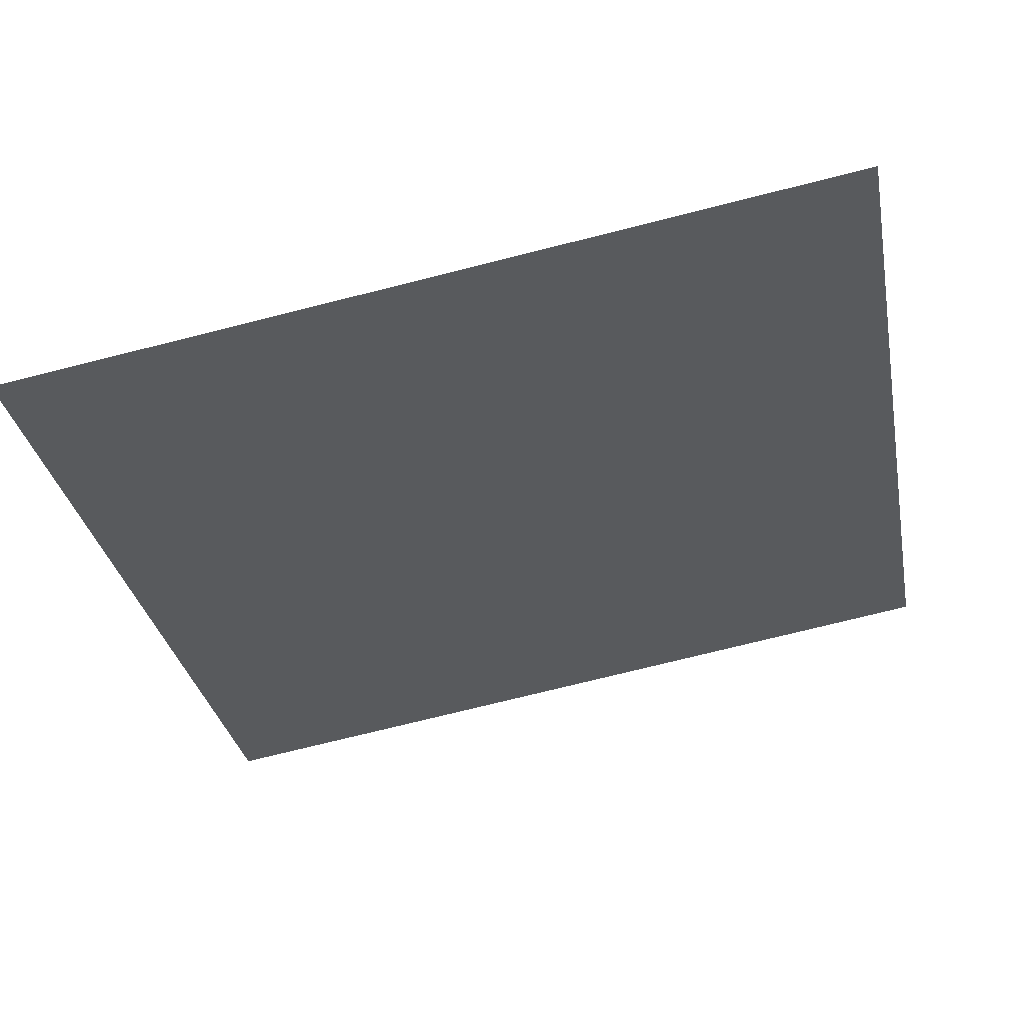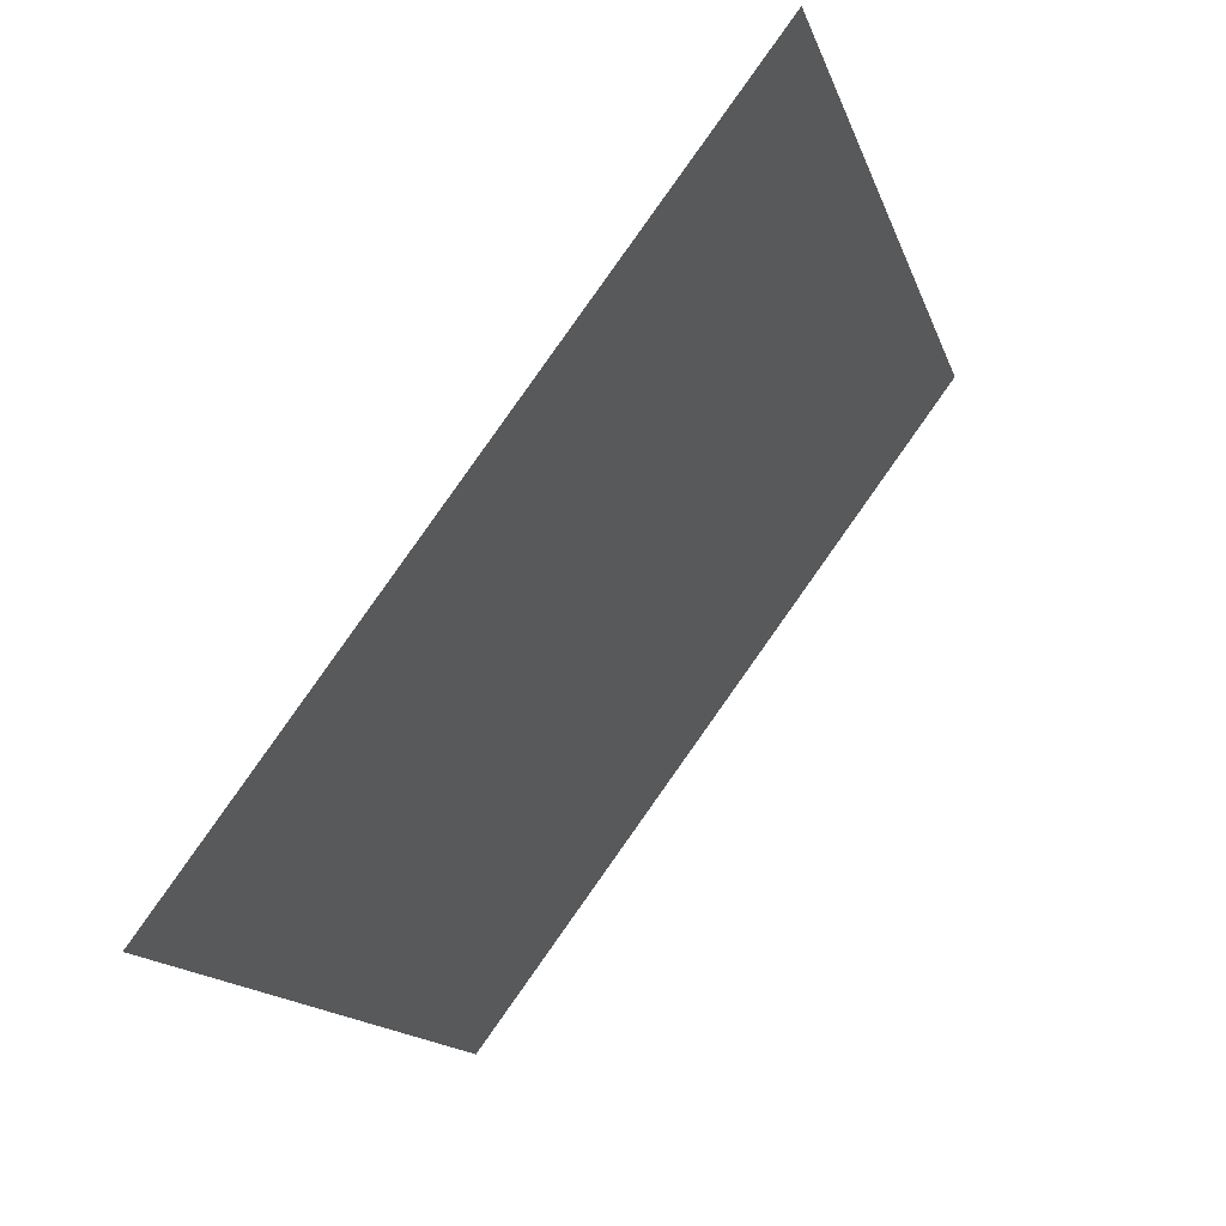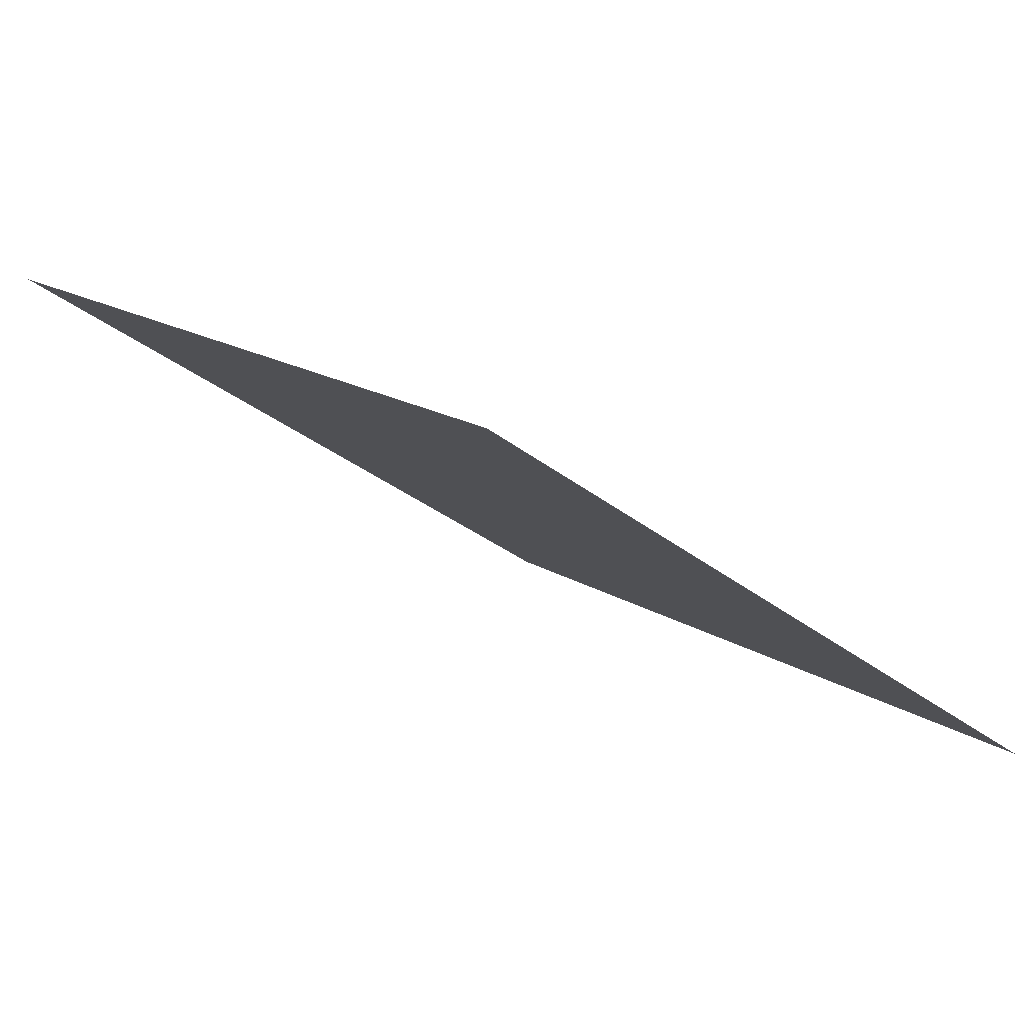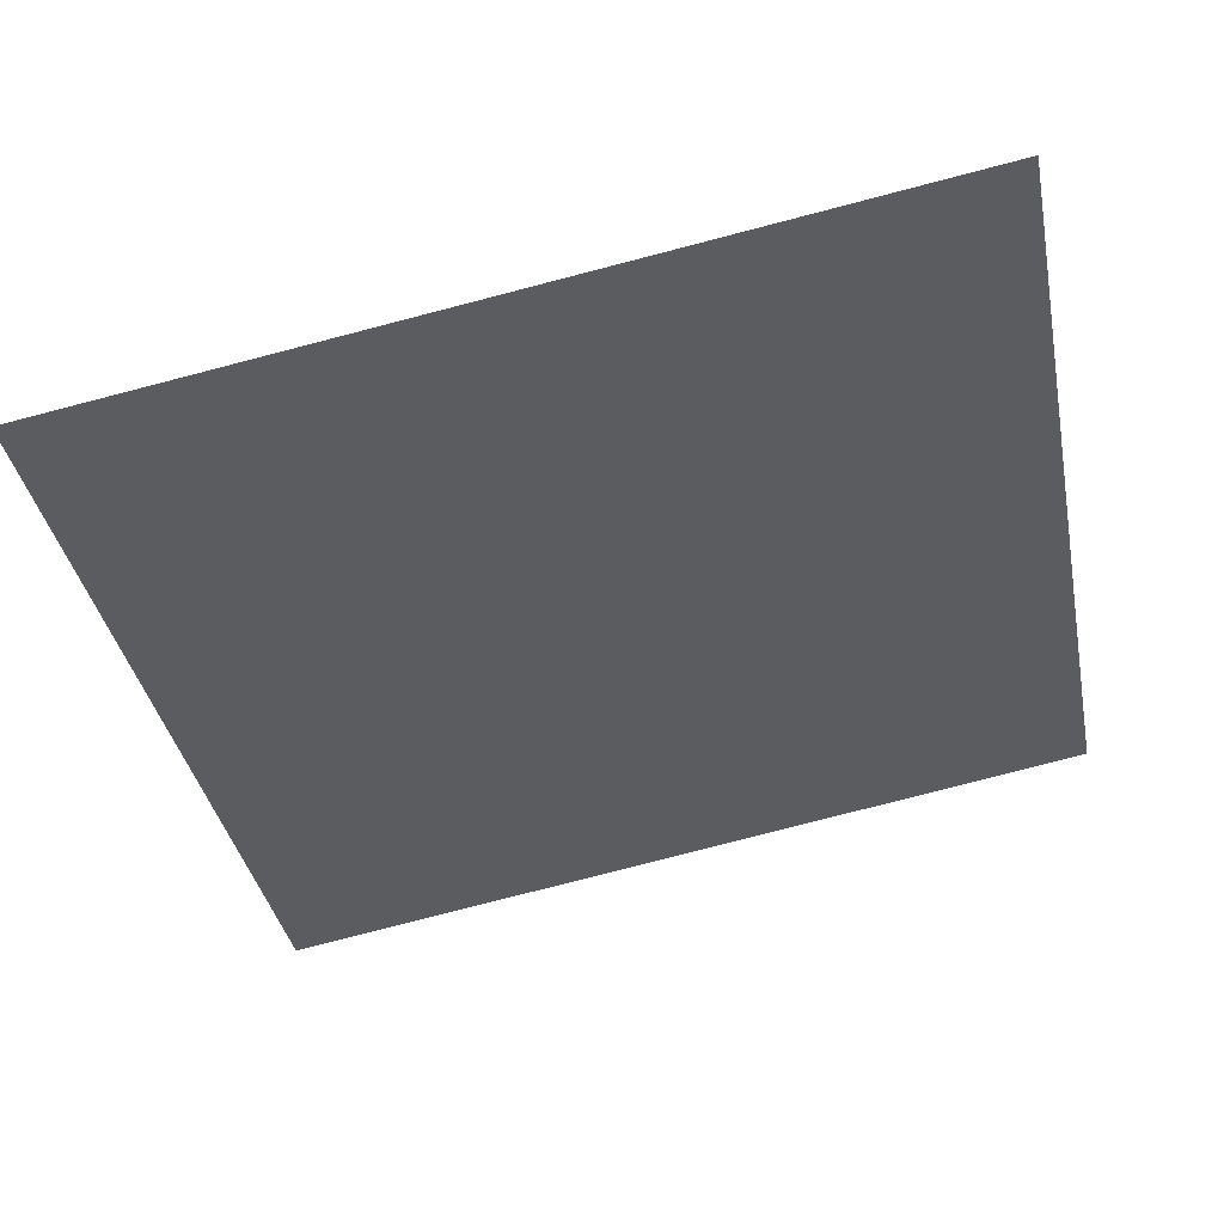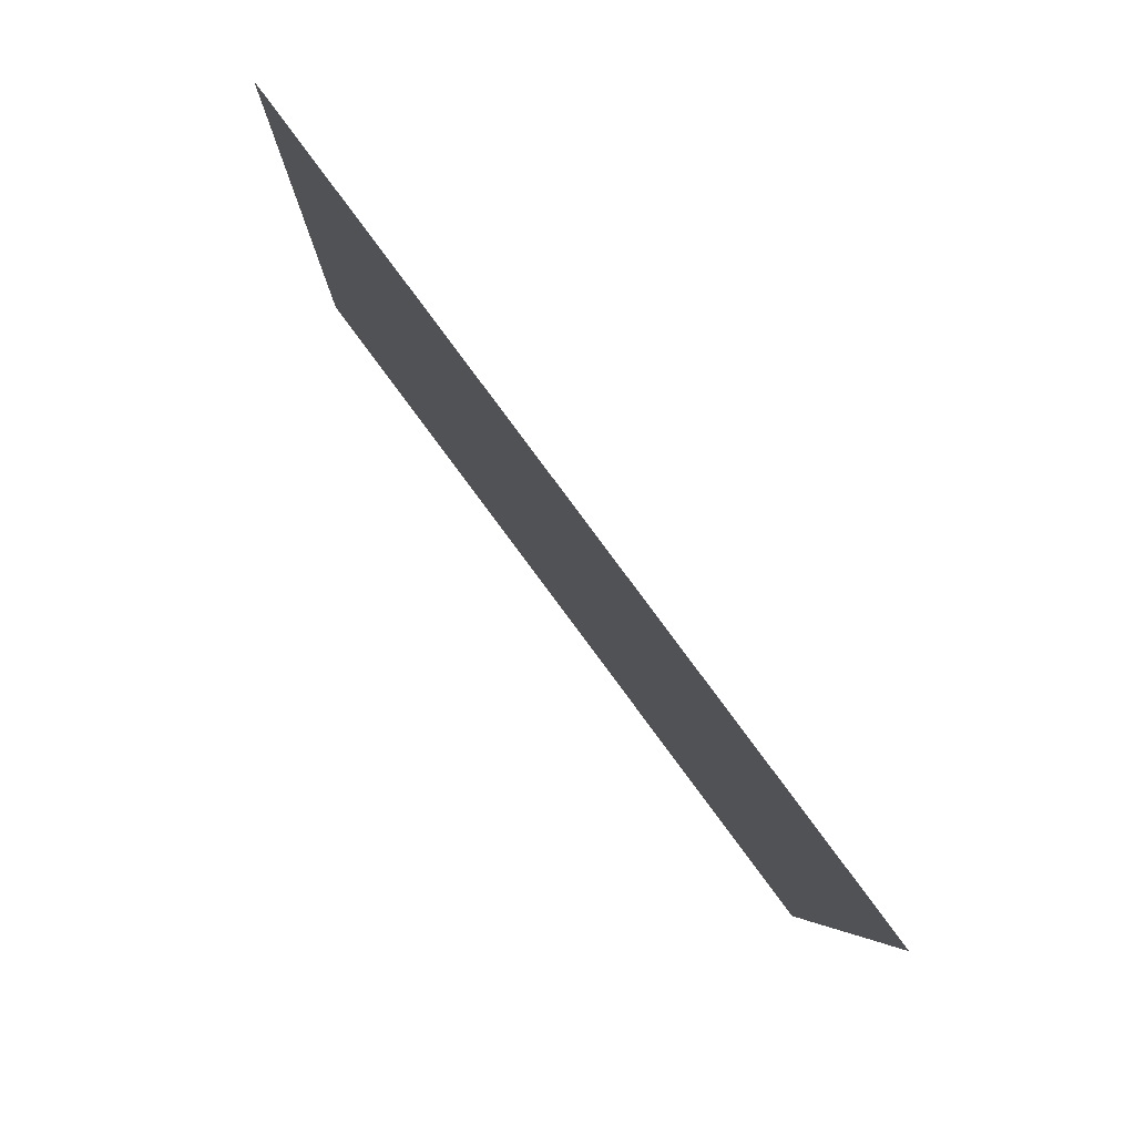
<metadata>
{"format":"obj","ext":"obj","renderer":"f3d","projection":"perspective","resolution":1024,"background":"white","views":[{"elev":-68.8,"azim":-165.5,"up":"+Y"},{"elev":-14.9,"azim":103.2,"up":"+Z"},{"elev":-32.6,"azim":131.7,"up":"+Y"},{"elev":-74.5,"azim":-165.1,"up":"+Y"},{"elev":-5.6,"azim":-92.3,"up":"+Z"}]}
</metadata>
<code>
v 0.06371 0.9338 0.7063
v 0.05715 0.934 0.7064
v 0.05727 0.9379 0.7116
v 0.06383 0.9378 0.7116
f 4 3 2 1

</code>
